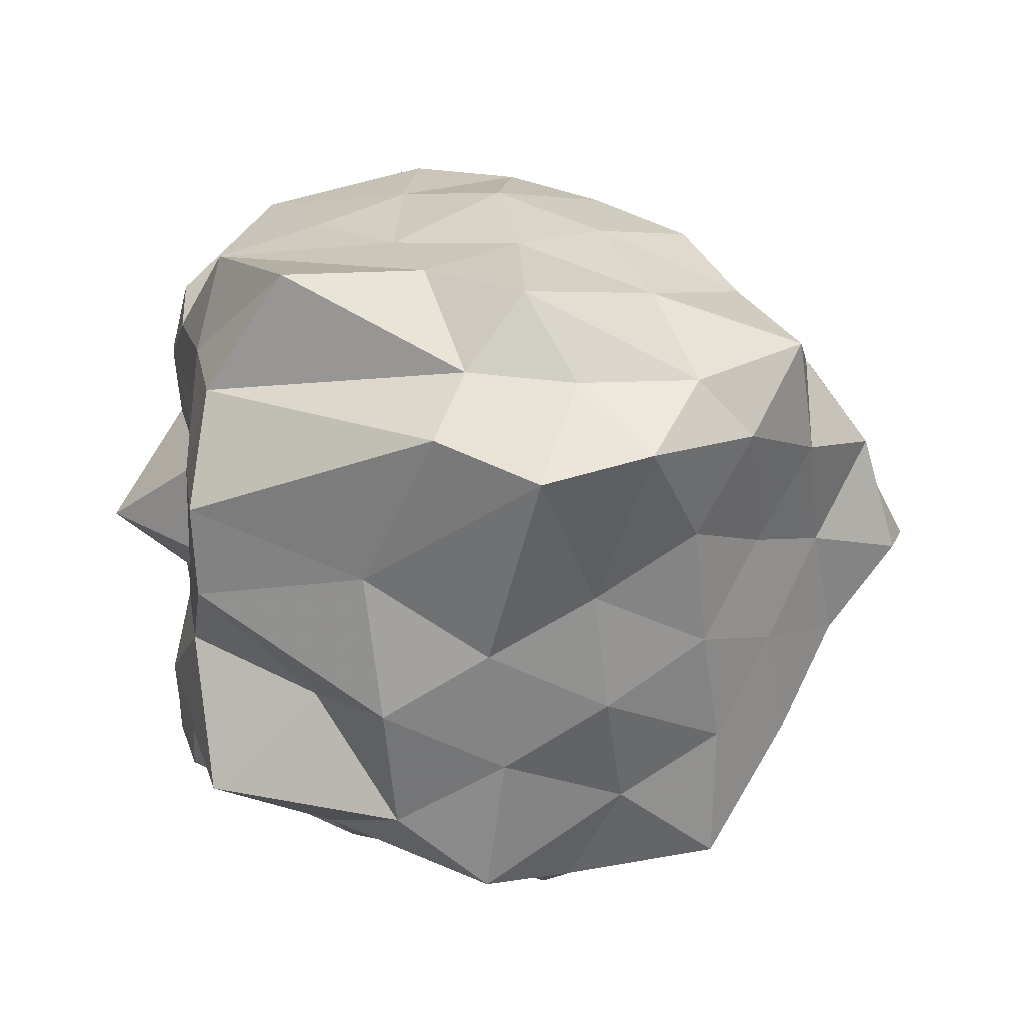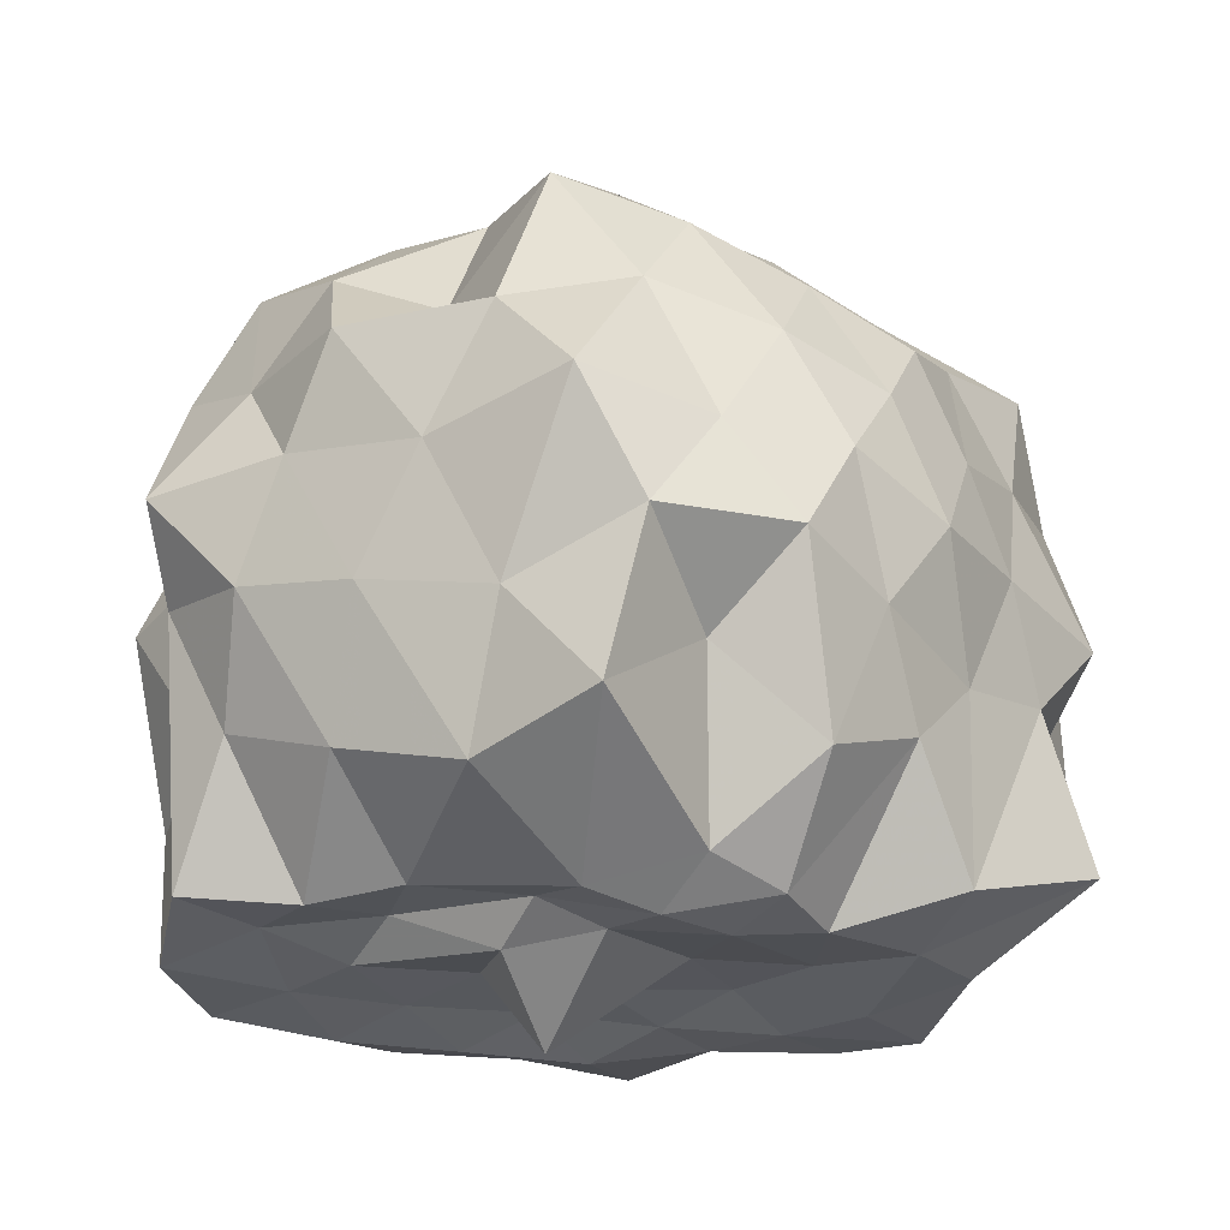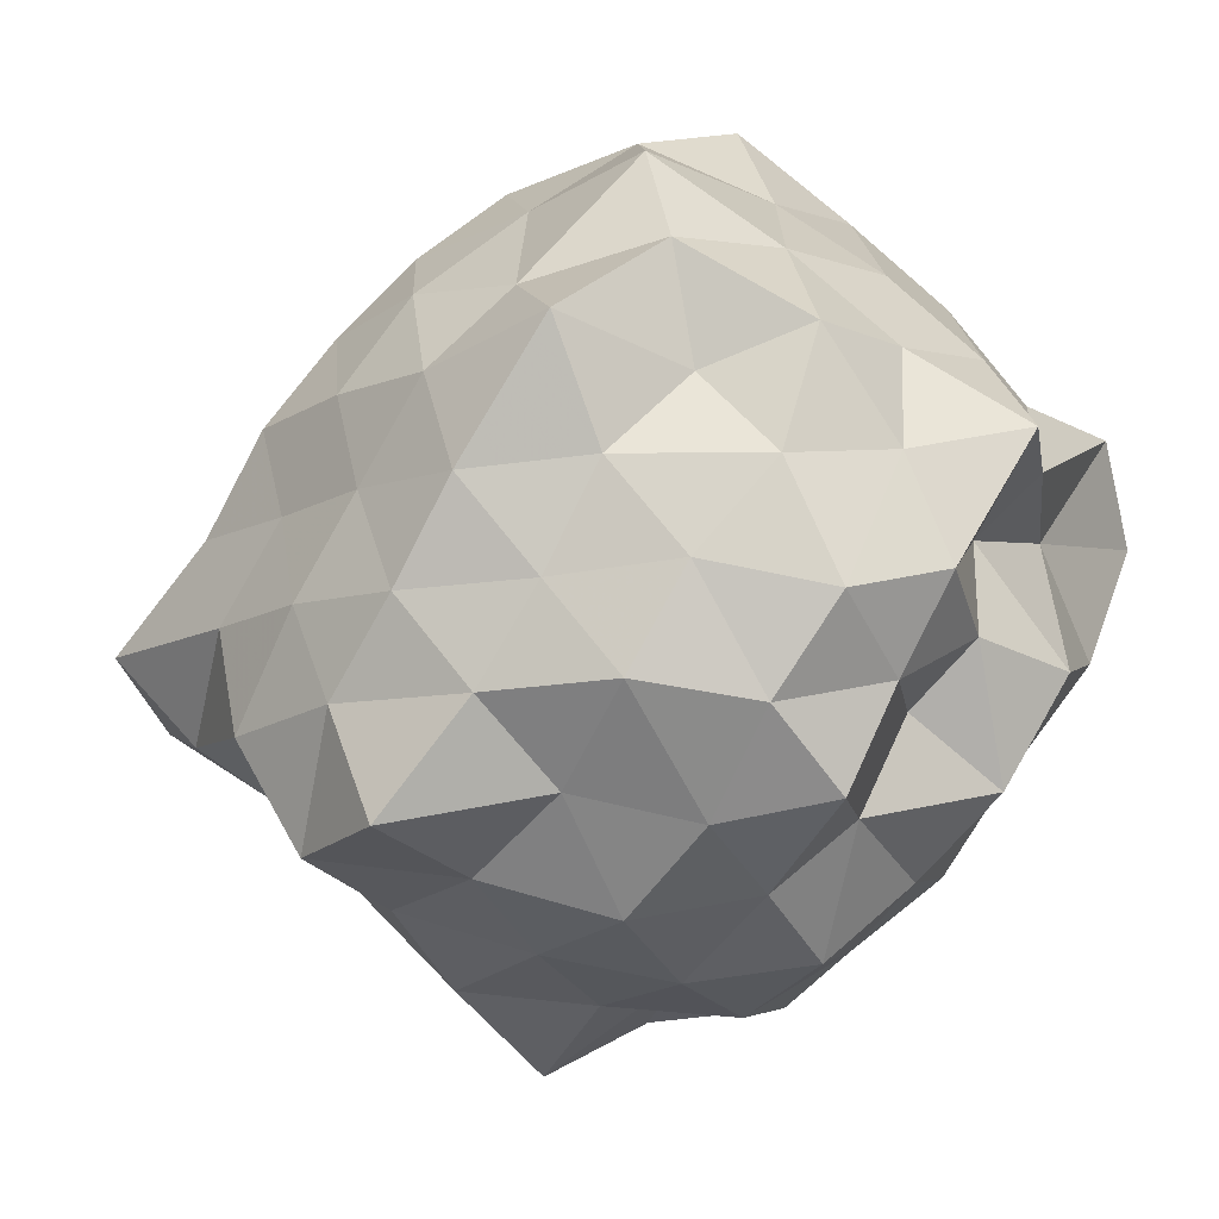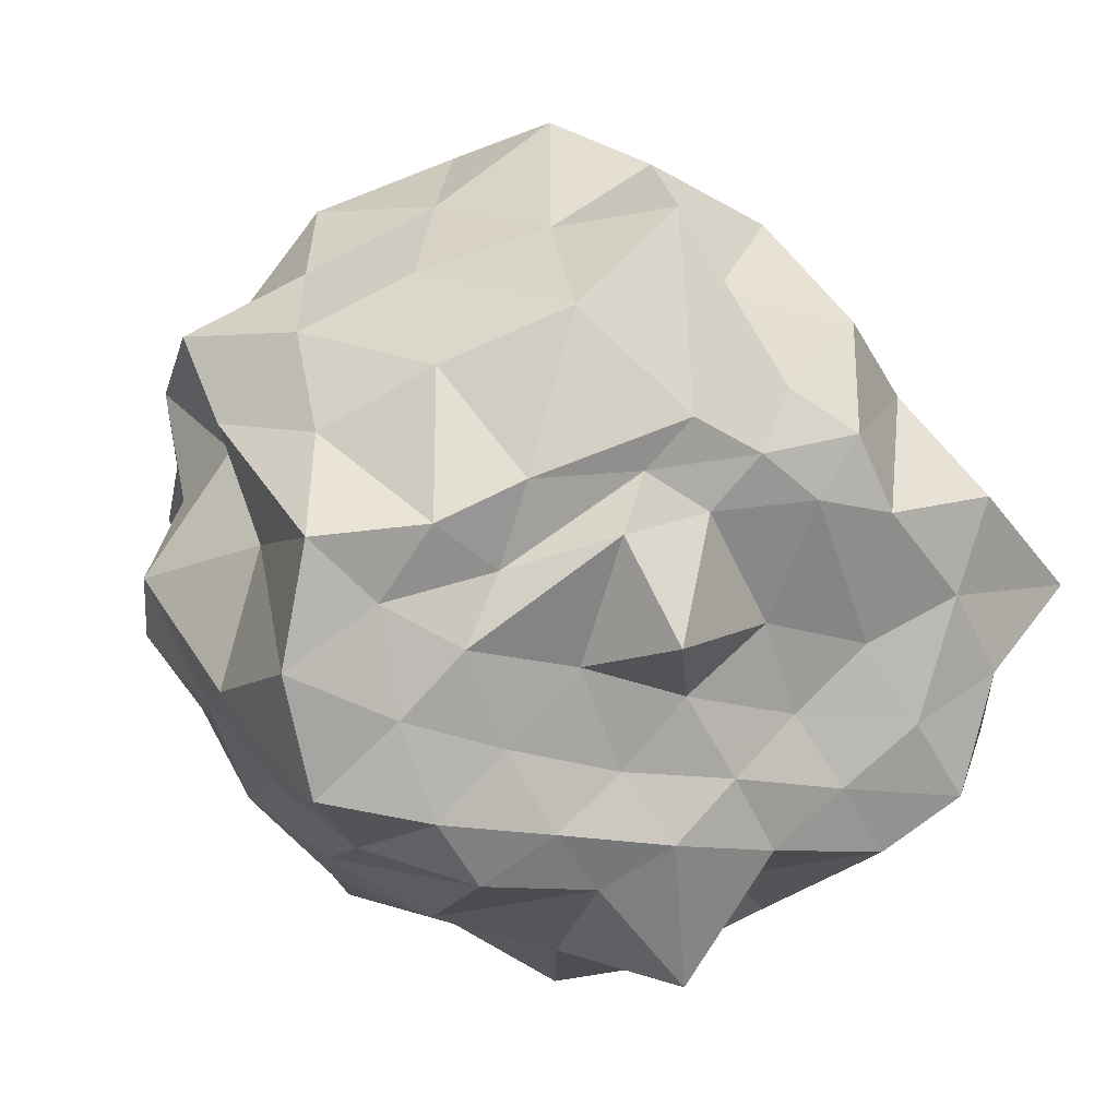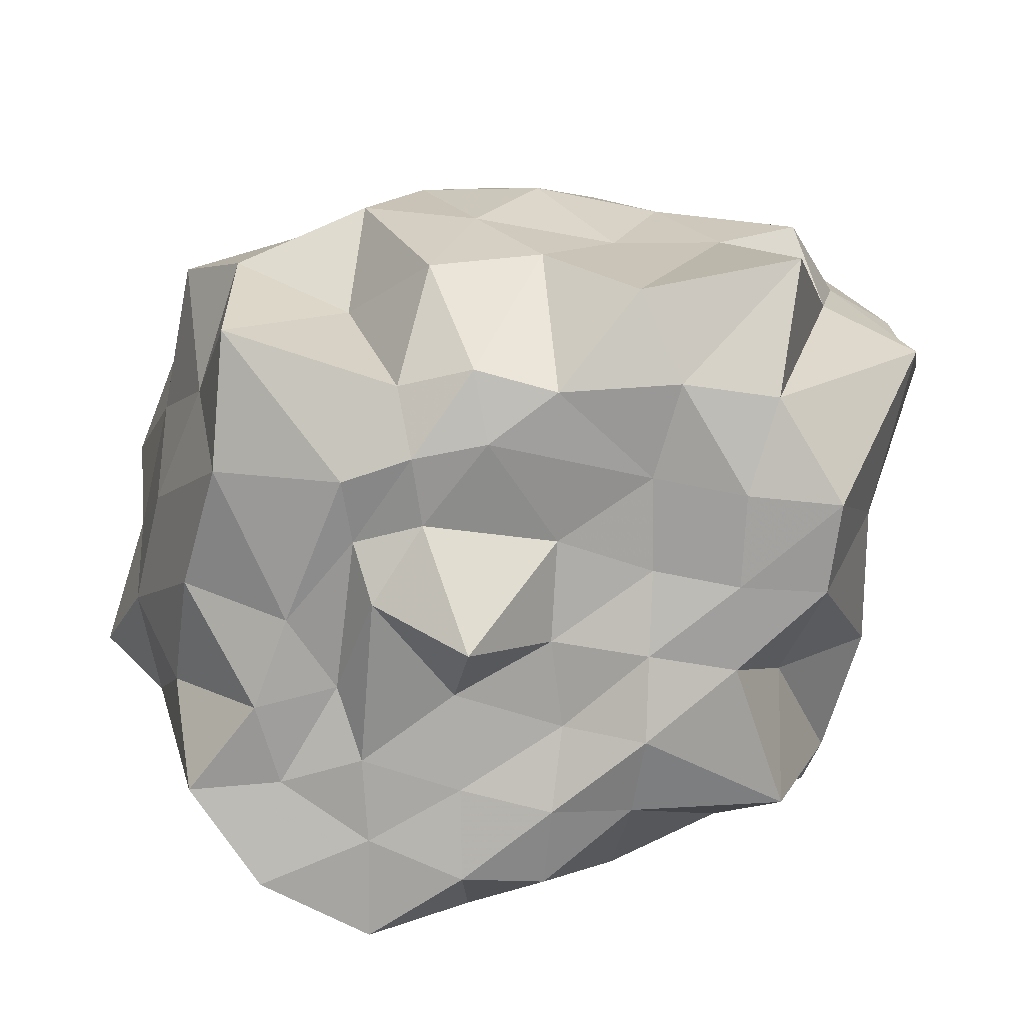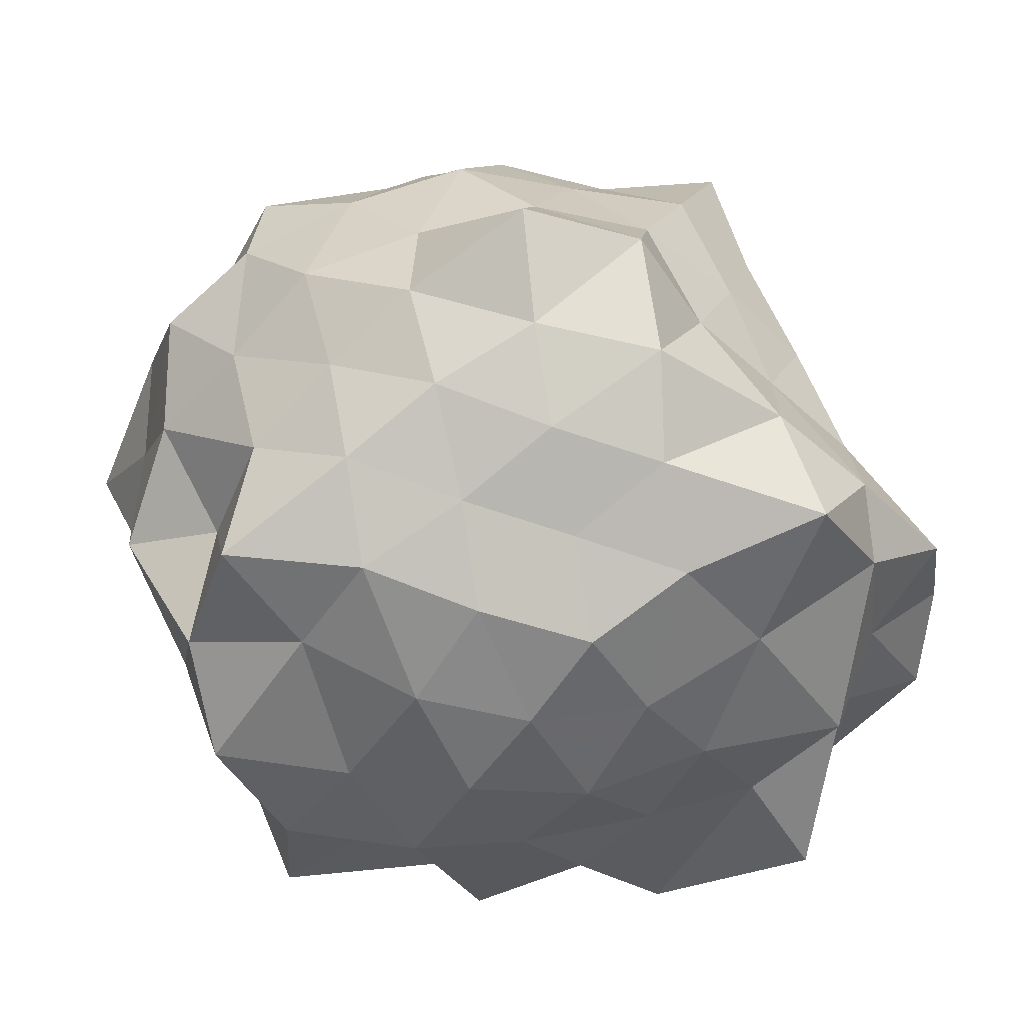
<metadata>
{"format":"obj","ext":"obj","renderer":"f3d","projection":"perspective","resolution":1024,"background":"white","views":[{"elev":-31.3,"azim":-96.5,"up":"+Y"},{"elev":-31.3,"azim":-178.5,"up":"+Z"},{"elev":26.7,"azim":25.2,"up":"+Y"},{"elev":11.1,"azim":158.2,"up":"+Y"},{"elev":-77.3,"azim":-130.9,"up":"+Z"},{"elev":46.2,"azim":-139.0,"up":"+Z"}]}
</metadata>
<code>
v -2.467 -0.3472 0.5266
v -2.291 -0.3307 -1.664
v -1.606 -0.2961 -0.3168
v -1.562 -0.1149 -0.125
v -1.646 0.1327 -0.0126
v -1.837 0.3526 -0.122
v -2.098 0.4324 -0.2693
v -2.326 0.6174 -0.0439
v -2.622 0.427 -0.03577
v -2.881 0.2963 -0.1143
v -3.12 0.1431 -0.1848
v -3.214 -0.1035 -0.06816
v -3.408 -0.3946 0.04381
v -3.358 -0.6452 -0.07946
v -3.178 -0.8247 -0.1957
v -2.906 -0.9701 -0.1337
v -2.635 -1.096 -0.05705
v -2.354 -1.294 -0.03193
v -2.119 -1.104 -0.2815
v -1.89 -1.045 -0.1123
v -1.69 -0.8248 -0.07676
v -1.635 -0.465 -0.1181
v -1.496 -0.1473 -0.443
v -1.5 0.09333 -0.2712
v -1.665 0.2911 -0.3766
v -1.866 0.5437 -0.3901
v -2.217 0.6681 -0.4089
v -2.522 0.5553 -0.276
v -2.816 0.4581 -0.3511
v -3.049 0.293 -0.4064
v -3.229 0.05101 -0.4279
v -3.358 -0.2338 -0.3177
v -3.465 -0.5629 -0.2293
v -3.5 -0.8121 -0.352
v -3.087 -0.9709 -0.4369
v -2.838 -1.138 -0.3735
v -2.532 -1.233 -0.2959
v -2.253 -1.335 -0.3926
v -1.912 -1.213 -0.4203
v -1.734 -0.9735 -0.3606
v -1.565 -0.7127 -0.3066
v -1.404 -0.4891 -0.3994
v -1.574 -0.003266 -0.6068
v -1.454 0.2788 -0.64
v -1.763 0.4148 -0.6218
v -2.068 0.5707 -0.6909
v -2.385 0.7641 -0.6407
v -2.68 0.5749 -0.6522
v -2.959 0.4247 -0.6285
v -3.167 0.202 -0.6883
v -3.323 -0.07958 -0.6523
v -3.533 -0.3824 -0.6632
v -3.469 -0.5969 -0.5282
v -3.472 -0.8949 -0.6176
v -2.985 -1.097 -0.6888
v -2.701 -1.254 -0.6171
v -2.403 -1.444 -0.6292
v -2.119 -1.248 -0.6473
v -1.811 -1.094 -0.6545
v -1.601 -0.8747 -0.6058
v -1.477 -0.6037 -0.6933
v -1.343 -0.2941 -0.6406
v -1.488 0.0935 -0.8102
v -1.662 0.307 -0.8815
v -1.925 0.4414 -0.9486
v -2.232 0.5413 -1.027
v -2.533 0.6752 -0.9218
v -2.851 0.5185 -0.8794
v -3.022 0.2878 -0.9314
v -3.208 -0.0171 -0.9637
v -3.383 -0.2298 -0.896
v -3.433 -0.5625 -0.7955
v -3.506 -0.8118 -0.8756
v -3.119 -0.9739 -1.01
v -2.85 -1.209 -0.9358
v -2.553 -1.345 -0.8745
v -2.246 -1.213 -1.03
v -1.949 -1.116 -0.9572
v -1.717 -0.962 -0.8805
v -1.564 -0.7376 -0.9551
v -1.414 -0.4856 -1.053
v -1.535 -0.1658 -0.9845
v -1.63 0.109 -1.121
v -1.875 0.2641 -1.242
v -2.166 0.3974 -1.348
v -2.44 0.6036 -1.29
v -2.643 0.3847 -1.067
v -2.894 0.3212 -1.281
v -3.084 0.119 -1.156
v -3.197 -0.09125 -1.407
v -3.5 -0.3587 -1.25
v -3.221 -0.5192 -1.415
v -3.125 -0.8098 -1.438
v -2.935 -0.9349 -1.407
v -2.669 -1.056 -1.1
v -2.447 -1.232 -1.343
v -2.199 -0.9432 -1.409
v -1.911 -0.902 -1.406
v -1.684 -0.8417 -1.208
v -1.519 -0.6587 -1.421
v -1.448 -0.3618 -1.437
v -1.515 -0.07139 -1.409
v -1.59 -0.2946 0.08923
v -1.74 -0.07602 0.1472
v -1.946 0.1843 0.08809
v -2.174 0.346 0.02474
v -2.46 0.3029 0.1456
v -2.728 0.1795 0.07854
v -2.966 0.03452 0.002355
v -3.056 -0.1956 0.1417
v -3.156 -0.5346 0.1155
v -2.997 -0.7219 -0.004324
v -2.747 -0.8624 0.06944
v -2.483 -0.9821 0.1519
v -2.183 -1.016 0.02156
v -1.955 -0.8528 0.08746
v -1.767 -0.588 0.06481
v -1.849 -0.3656 0.1981
v -2.013 -0.0246 0.2656
v -2.236 0.1229 0.1906
v -2.542 0.06544 0.2747
v -2.818 -0.051 0.2176
v -2.915 -0.346 0.3245
v -2.839 -0.6095 0.1888
v -2.569 -0.7221 0.2754
v -2.251 -0.7949 0.1973
v -2.019 -0.6153 0.2506
v -2.144 -0.3111 0.2913
v -2.318 -0.08991 0.3435
v -2.65 -0.1803 0.37
v -2.695 -0.5338 0.4351
v -2.335 -0.5459 0.3364
v -1.795 -0.05543 -1.441
v -2.017 0.02849 -1.438
v -2.384 0.1566 -1.509
v -2.643 0.2014 -1.456
v -2.8 0.09334 -1.501
v -2.89 -0.09547 -1.499
v -3.094 -0.3142 -1.45
v -2.993 -0.615 -1.457
v -2.809 -0.7584 -1.438
v -2.643 -0.8976 -1.414
v -2.366 -0.8399 -1.468
v -2.075 -0.785 -1.458
v -1.794 -0.7328 -1.451
v -1.714 -0.4925 -1.437
v -1.679 -0.232 -1.407
v -1.96 -0.1798 -1.406
v -2.282 0.03508 -1.47
v -2.542 0.0674 -1.532
v -2.688 -0.04853 -1.525
v -2.871 -0.4175 -1.424
v -2.695 -0.575 -1.406
v -2.531 -0.706 -1.437
v -2.252 -0.6665 -1.416
v -1.964 -0.5804 -1.434
v -1.866 -0.343 -1.446
v -2.206 -0.09354 -1.531
v -2.429 -0.06266 -1.5
v -2.603 -0.3436 -1.437
v -2.403 -0.498 -1.438
v -2.142 -0.4078 -1.436
f 3 23 4
f 4 23 24
f 4 24 5
f 5 24 25
f 5 25 6
f 6 25 26
f 6 26 7
f 7 26 27
f 7 27 8
f 8 27 28
f 8 28 9
f 9 28 29
f 9 29 10
f 10 29 30
f 10 30 11
f 11 30 31
f 11 31 12
f 12 31 32
f 12 32 13
f 13 32 33
f 13 33 14
f 14 33 34
f 14 34 15
f 15 34 35
f 15 35 16
f 16 35 36
f 16 36 17
f 17 36 37
f 17 37 18
f 18 37 38
f 18 38 19
f 19 38 39
f 19 39 20
f 20 39 40
f 20 40 21
f 21 40 41
f 21 41 22
f 22 41 42
f 22 42 3
f 3 42 23
f 23 43 24
f 24 43 44
f 24 44 25
f 25 44 45
f 25 45 26
f 26 45 46
f 26 46 27
f 27 46 47
f 27 47 28
f 28 47 48
f 28 48 29
f 29 48 49
f 29 49 30
f 30 49 50
f 30 50 31
f 31 50 51
f 31 51 32
f 32 51 52
f 32 52 33
f 33 52 53
f 33 53 34
f 34 53 54
f 34 54 35
f 35 54 55
f 35 55 36
f 36 55 56
f 36 56 37
f 37 56 57
f 37 57 38
f 38 57 58
f 38 58 39
f 39 58 59
f 39 59 40
f 40 59 60
f 40 60 41
f 41 60 61
f 41 61 42
f 42 61 62
f 42 62 23
f 23 62 43
f 43 63 44
f 44 63 64
f 44 64 45
f 45 64 65
f 45 65 46
f 46 65 66
f 46 66 47
f 47 66 67
f 47 67 48
f 48 67 68
f 48 68 49
f 49 68 69
f 49 69 50
f 50 69 70
f 50 70 51
f 51 70 71
f 51 71 52
f 52 71 72
f 52 72 53
f 53 72 73
f 53 73 54
f 54 73 74
f 54 74 55
f 55 74 75
f 55 75 56
f 56 75 76
f 56 76 57
f 57 76 77
f 57 77 58
f 58 77 78
f 58 78 59
f 59 78 79
f 59 79 60
f 60 79 80
f 60 80 61
f 61 80 81
f 61 81 62
f 62 81 82
f 62 82 43
f 43 82 63
f 63 83 64
f 64 83 84
f 64 84 65
f 65 84 85
f 65 85 66
f 66 85 86
f 66 86 67
f 67 86 87
f 67 87 68
f 68 87 88
f 68 88 69
f 69 88 89
f 69 89 70
f 70 89 90
f 70 90 71
f 71 90 91
f 71 91 72
f 72 91 92
f 72 92 73
f 73 92 93
f 73 93 74
f 74 93 94
f 74 94 75
f 75 94 95
f 75 95 76
f 76 95 96
f 76 96 77
f 77 96 97
f 77 97 78
f 78 97 98
f 78 98 79
f 79 98 99
f 79 99 80
f 80 99 100
f 80 100 81
f 81 100 101
f 81 101 82
f 82 101 102
f 82 102 63
f 63 102 83
f 103 104 118
f 104 119 118
f 104 105 119
f 105 120 119
f 105 106 120
f 106 107 120
f 107 121 120
f 107 108 121
f 108 122 121
f 108 109 122
f 109 110 122
f 110 123 122
f 110 111 123
f 111 124 123
f 111 112 124
f 112 113 124
f 113 125 124
f 113 114 125
f 114 126 125
f 114 115 126
f 115 116 126
f 116 127 126
f 116 117 127
f 117 118 127
f 117 103 118
f 118 119 128
f 119 129 128
f 119 120 129
f 120 121 129
f 121 130 129
f 121 122 130
f 122 123 130
f 123 131 130
f 123 124 131
f 124 125 131
f 125 132 131
f 125 126 132
f 126 127 132
f 127 128 132
f 127 118 128
f 133 148 134
f 134 148 149
f 134 149 135
f 135 149 150
f 135 150 136
f 136 150 137
f 137 150 151
f 137 151 138
f 138 151 152
f 138 152 139
f 139 152 140
f 140 152 153
f 140 153 141
f 141 153 154
f 141 154 142
f 142 154 143
f 143 154 155
f 143 155 144
f 144 155 156
f 144 156 145
f 145 156 146
f 146 156 157
f 146 157 147
f 147 157 148
f 147 148 133
f 148 158 149
f 149 158 159
f 149 159 150
f 150 159 151
f 151 159 160
f 151 160 152
f 152 160 153
f 153 160 161
f 153 161 154
f 154 161 155
f 155 161 162
f 155 162 156
f 156 162 157
f 157 162 158
f 157 158 148
f 3 4 103
f 103 4 104
f 4 5 104
f 104 5 105
f 5 6 105
f 105 6 106
f 6 7 106
f 7 8 106
f 106 8 107
f 8 9 107
f 107 9 108
f 9 10 108
f 108 10 109
f 10 11 109
f 11 12 109
f 109 12 110
f 12 13 110
f 110 13 111
f 13 14 111
f 111 14 112
f 14 15 112
f 15 16 112
f 112 16 113
f 16 17 113
f 113 17 114
f 17 18 114
f 114 18 115
f 18 19 115
f 19 20 115
f 115 20 116
f 20 21 116
f 116 21 117
f 21 22 117
f 117 22 103
f 22 3 103
f 83 133 84
f 84 133 134
f 84 134 85
f 85 134 135
f 85 135 86
f 86 135 136
f 86 136 87
f 87 136 88
f 88 136 137
f 88 137 89
f 89 137 138
f 89 138 90
f 90 138 139
f 90 139 91
f 91 139 92
f 92 139 140
f 92 140 93
f 93 140 141
f 93 141 94
f 94 141 142
f 94 142 95
f 95 142 96
f 96 142 143
f 96 143 97
f 97 143 144
f 97 144 98
f 98 144 145
f 98 145 99
f 99 145 100
f 100 145 146
f 100 146 101
f 101 146 147
f 101 147 102
f 102 147 133
f 102 133 83
f 128 129 1
f 129 130 1
f 130 131 1
f 131 132 1
f 132 128 1
f 159 158 2
f 160 159 2
f 161 160 2
f 162 161 2
f 158 162 2

</code>
